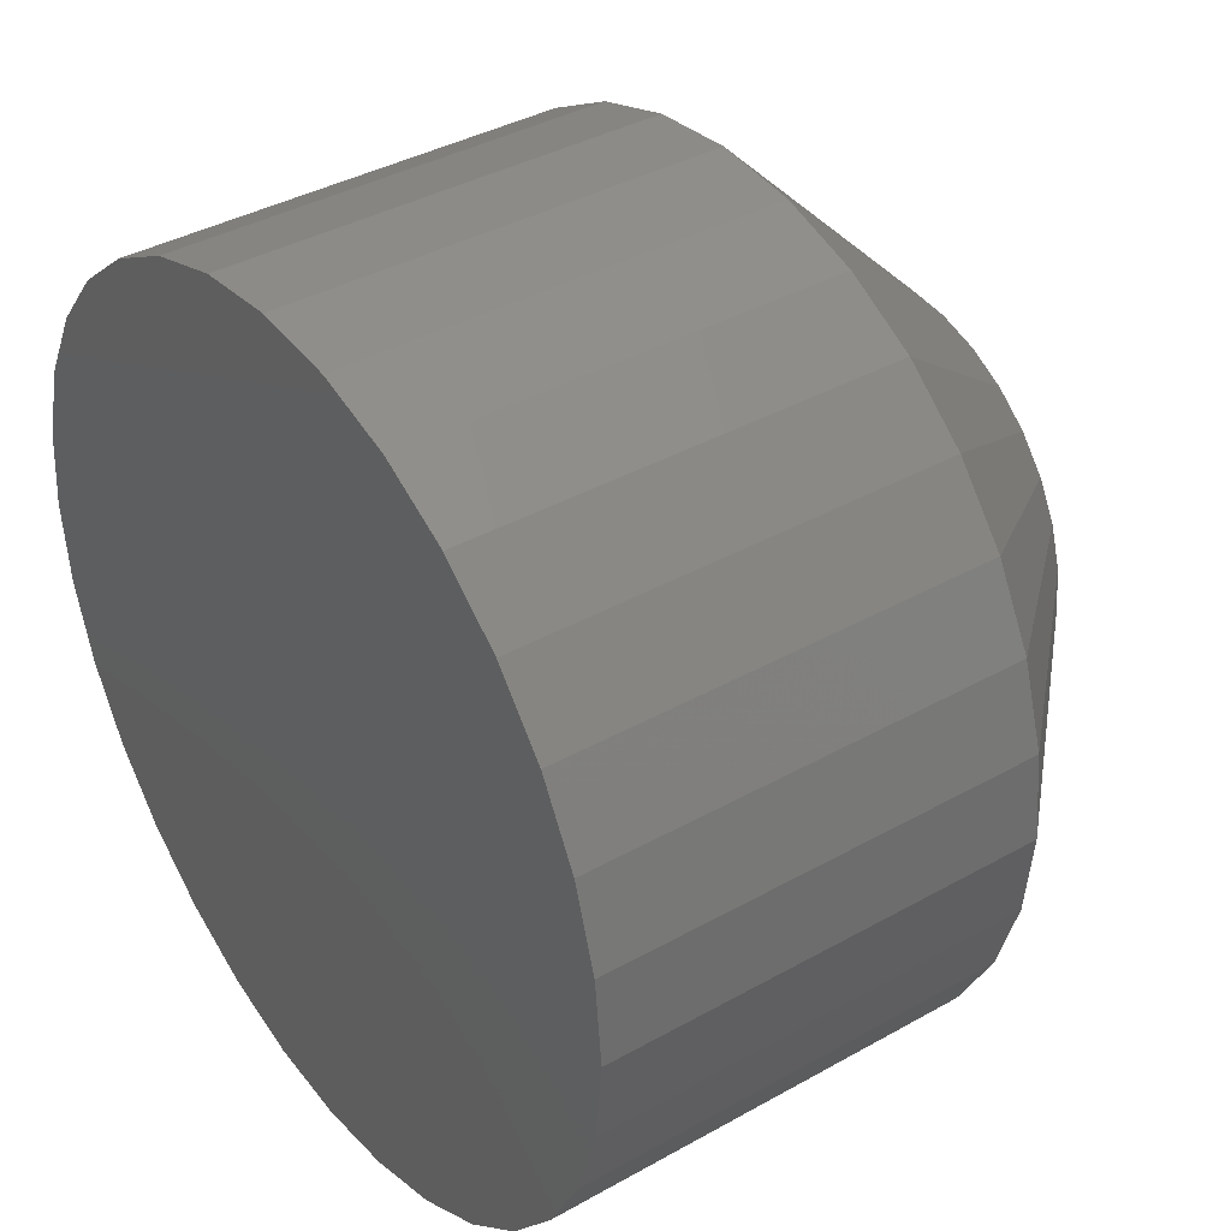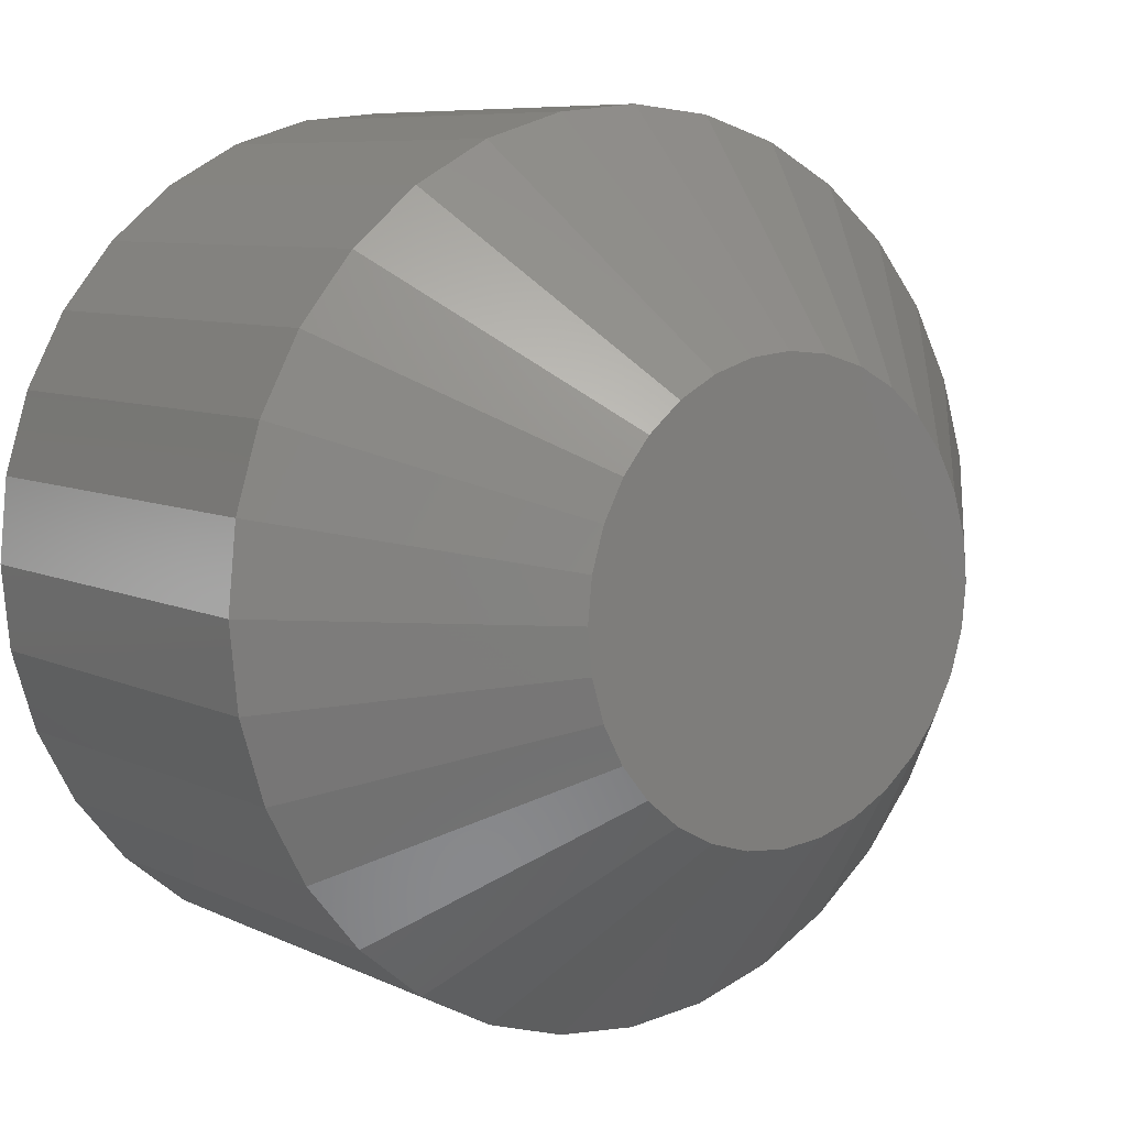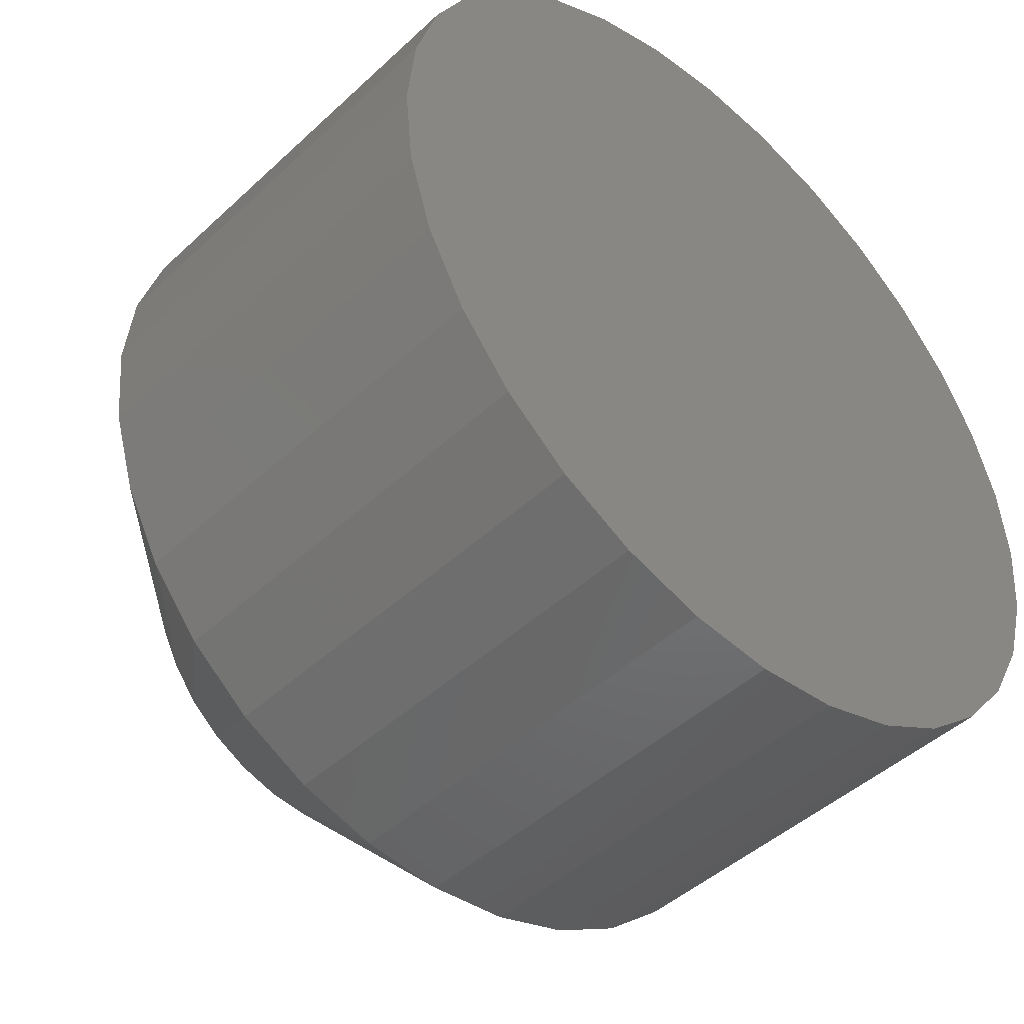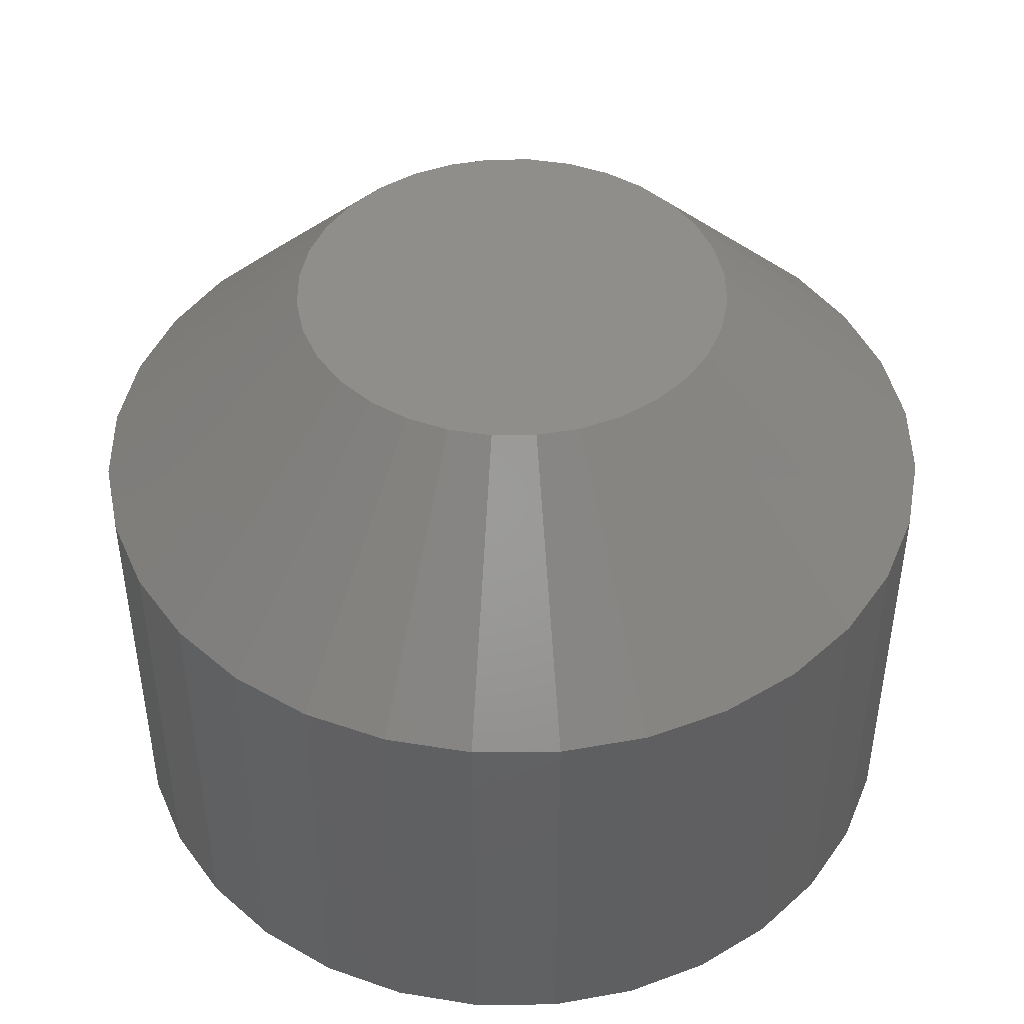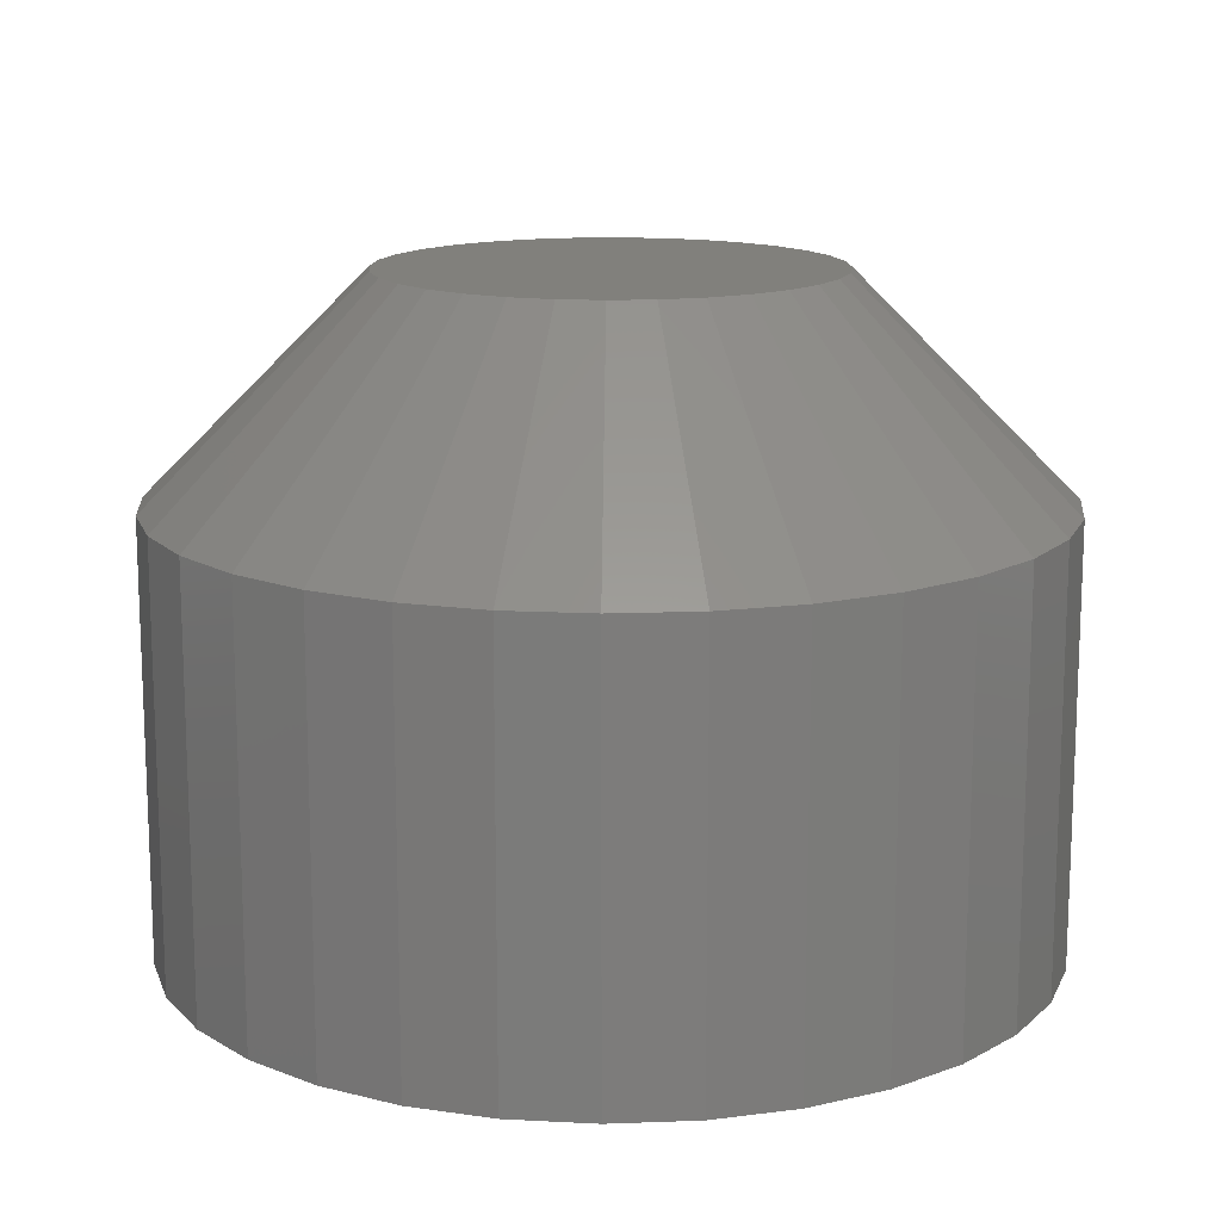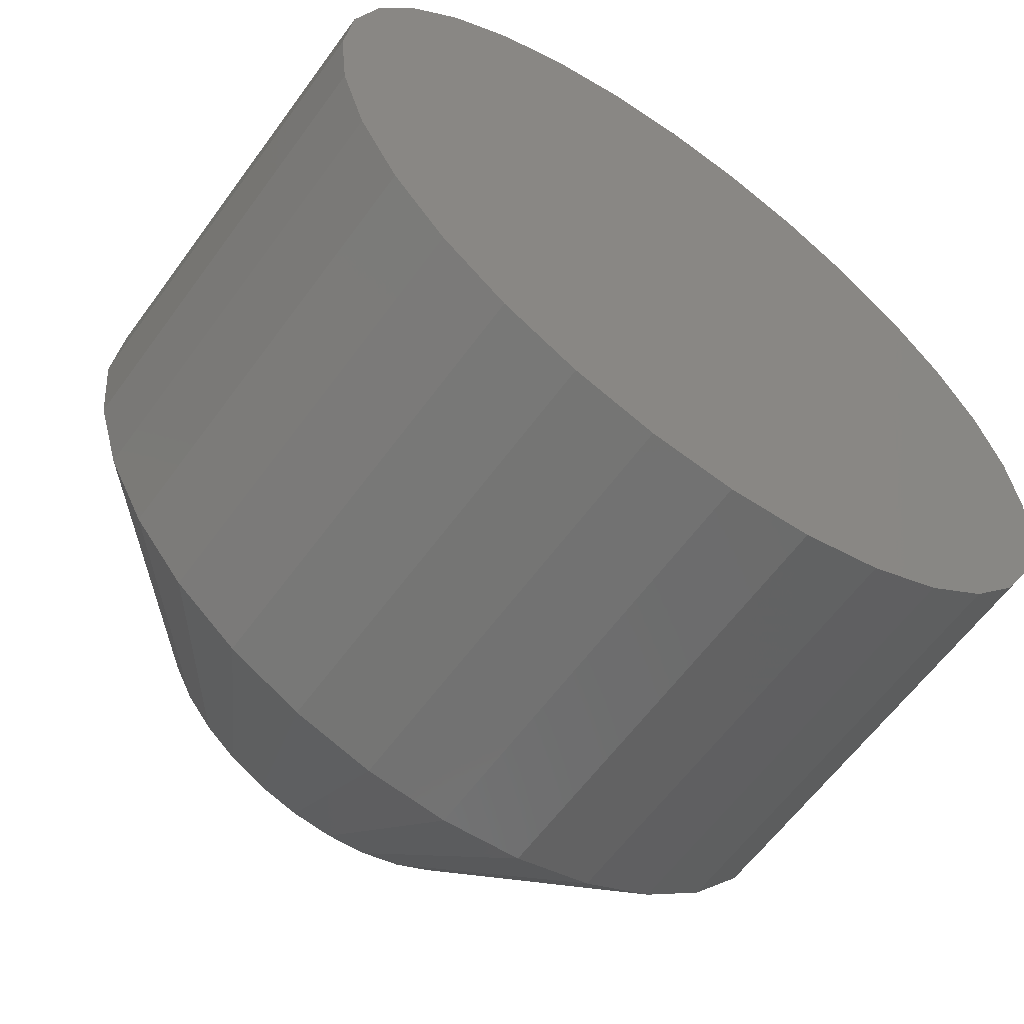
<metadata>
{"format":"stl","ext":"stl","renderer":"f3d","projection":"perspective","resolution":1024,"background":"white","views":[{"elev":38.3,"azim":-125.5,"up":"+Y"},{"elev":7.7,"azim":-37.2,"up":"+Y"},{"elev":-45.5,"azim":136.8,"up":"+Y"},{"elev":45.0,"azim":27.6,"up":"+Z"},{"elev":14.2,"azim":-100.3,"up":"+Z"},{"elev":-61.2,"azim":144.1,"up":"+Y"}]}
</metadata>
<code>
# stl→obj: 96 verts, 188 faces
v 0.04294 0.6777 0.02344
v 0.04737 0.679 0.02344
v 0.04581 0.6789 0.02344
v 0.04432 0.6784 0.02344
v 0.04892 0.6789 0.02344
v 0.04173 0.6767 0.02344
v 0.04074 0.6755 0.02344
v 0.05042 0.6784 0.02344
v 0.0518 0.6777 0.02344
v 0.05301 0.6767 0.02344
v 0.054 0.6755 0.02344
v 0.04 0.6741 0.02344
v 0.05474 0.6741 0.02344
v 0.03954 0.6726 0.02344
v 0.05519 0.6726 0.02344
v 0.03939 0.6711 0.02344
v 0.03954 0.6695 0.02344
v 0.04 0.668 0.02344
v 0.05519 0.6695 0.02344
v 0.05474 0.668 0.02344
v 0.04074 0.6666 0.02344
v 0.054 0.6666 0.02344
v 0.04173 0.6654 0.02344
v 0.04294 0.6644 0.02344
v 0.05301 0.6654 0.02344
v 0.04432 0.6637 0.02344
v 0.04581 0.6632 0.02344
v 0.04737 0.6631 0.02344
v 0.0518 0.6644 0.02344
v 0.04892 0.6632 0.02344
v 0.05042 0.6637 0.02344
v 0.05535 0.6711 0.02344
v 0.06316 0.6711 0
v 0.06316 0.6711 0.01562
v 0.06285 0.668 0
v 0.06285 0.668 0.01562
v 0.06196 0.665 0
v 0.06196 0.665 0.01562
v 0.0605 0.6623 0
v 0.0605 0.6623 0.01562
v 0.05853 0.6599 0
v 0.05853 0.6599 0.01562
v 0.05614 0.6579 0
v 0.05614 0.6579 0.01562
v 0.05341 0.6565 0
v 0.05341 0.6565 0.01562
v 0.05045 0.6556 0
v 0.05045 0.6556 0.01562
v 0.04737 0.6553 0
v 0.04737 0.6553 0.01562
v 0.04429 0.6556 0
v 0.04429 0.6556 0.01562
v 0.04133 0.6565 0
v 0.04133 0.6565 0.01562
v 0.0386 0.6579 0
v 0.0386 0.6579 0.01562
v 0.0362 0.6599 0
v 0.0362 0.6599 0.01562
v 0.03424 0.6623 0
v 0.03424 0.6623 0.01562
v 0.03278 0.665 0
v 0.03278 0.665 0.01562
v 0.03188 0.668 0
v 0.03188 0.668 0.01562
v 0.03158 0.6711 0
v 0.03158 0.6711 0.01562
v 0.03188 0.6741 0
v 0.03188 0.6741 0.01562
v 0.03278 0.6771 0
v 0.03278 0.6771 0.01562
v 0.03424 0.6798 0
v 0.03424 0.6798 0.01562
v 0.0362 0.6822 0
v 0.0362 0.6822 0.01562
v 0.0386 0.6842 0
v 0.0386 0.6842 0.01562
v 0.04133 0.6856 0
v 0.04133 0.6856 0.01562
v 0.04429 0.6865 0
v 0.04429 0.6865 0.01562
v 0.04737 0.6868 0
v 0.04737 0.6868 0.01562
v 0.05045 0.6865 0
v 0.05045 0.6865 0.01562
v 0.05341 0.6856 0
v 0.05341 0.6856 0.01562
v 0.05614 0.6842 0
v 0.05614 0.6842 0.01562
v 0.05853 0.6822 0
v 0.05853 0.6822 0.01562
v 0.0605 0.6798 0
v 0.0605 0.6798 0.01562
v 0.06196 0.6771 0
v 0.06196 0.6771 0.01562
v 0.06285 0.6741 0
v 0.06285 0.6741 0.01562
f 1 2 3
f 1 3 4
f 2 1 5
f 5 1 6
f 6 7 5
f 7 8 5
f 7 9 8
f 7 10 9
f 10 7 11
f 7 12 11
f 11 12 13
f 12 14 13
f 13 14 15
f 16 15 14
f 17 18 19
f 19 18 20
f 18 21 20
f 20 21 22
f 21 23 22
f 22 23 24
f 22 24 25
f 25 24 26
f 25 26 27
f 27 28 25
f 28 29 25
f 29 28 30
f 29 30 31
f 32 15 16
f 32 16 17
f 32 17 19
f 33 34 35
f 35 34 36
f 35 36 37
f 37 36 38
f 37 38 39
f 39 38 40
f 39 40 41
f 41 40 42
f 41 42 43
f 43 42 44
f 43 44 45
f 45 44 46
f 45 46 47
f 47 46 48
f 47 48 49
f 49 48 50
f 49 50 51
f 51 50 52
f 51 52 53
f 53 52 54
f 53 54 55
f 55 54 56
f 55 56 57
f 57 56 58
f 57 58 59
f 59 58 60
f 59 60 61
f 61 60 62
f 61 62 63
f 63 62 64
f 63 64 65
f 65 64 66
f 65 66 67
f 67 66 68
f 67 68 69
f 69 68 70
f 69 70 71
f 71 70 72
f 71 72 73
f 73 72 74
f 73 74 75
f 75 74 76
f 75 76 77
f 77 76 78
f 77 78 79
f 79 78 80
f 79 80 81
f 81 80 82
f 81 82 83
f 83 82 84
f 83 84 85
f 85 84 86
f 85 86 87
f 87 86 88
f 87 88 89
f 89 88 90
f 89 90 91
f 91 90 92
f 91 92 93
f 93 92 94
f 93 94 95
f 95 94 96
f 95 96 33
f 33 96 34
f 16 14 66
f 14 68 66
f 34 96 32
f 96 15 32
f 96 94 13
f 15 96 13
f 92 90 11
f 11 94 92
f 13 94 11
f 88 86 8
f 9 88 8
f 9 10 88
f 84 82 5
f 5 86 84
f 8 86 5
f 80 78 4
f 3 80 4
f 3 2 80
f 76 74 1
f 1 78 76
f 4 78 1
f 72 70 12
f 7 72 12
f 7 6 72
f 14 70 68
f 12 70 14
f 10 11 90
f 90 88 10
f 2 5 82
f 82 80 2
f 6 1 74
f 74 72 6
f 32 19 34
f 19 36 34
f 66 64 16
f 64 17 16
f 64 62 18
f 17 64 18
f 60 58 21
f 21 62 60
f 18 62 21
f 56 54 26
f 24 56 26
f 24 23 56
f 52 50 27
f 27 54 52
f 26 54 27
f 48 46 31
f 30 48 31
f 30 28 48
f 44 42 29
f 29 46 44
f 31 46 29
f 40 38 20
f 22 40 20
f 22 25 40
f 19 38 36
f 20 38 19
f 23 21 58
f 58 56 23
f 28 27 50
f 50 48 28
f 25 29 42
f 42 40 25
f 71 73 89
f 91 71 89
f 69 71 91
f 93 69 91
f 39 59 37
f 57 59 39
f 41 57 39
f 55 57 41
f 43 55 41
f 43 53 55
f 51 53 43
f 45 51 43
f 45 49 51
f 47 49 45
f 87 89 73
f 87 73 75
f 87 75 77
f 87 77 79
f 87 79 81
f 87 81 83
f 87 83 85
f 59 61 37
f 37 61 63
f 37 63 35
f 35 63 65
f 35 65 33
f 33 65 67
f 33 67 95
f 95 67 69
f 95 69 93

</code>
